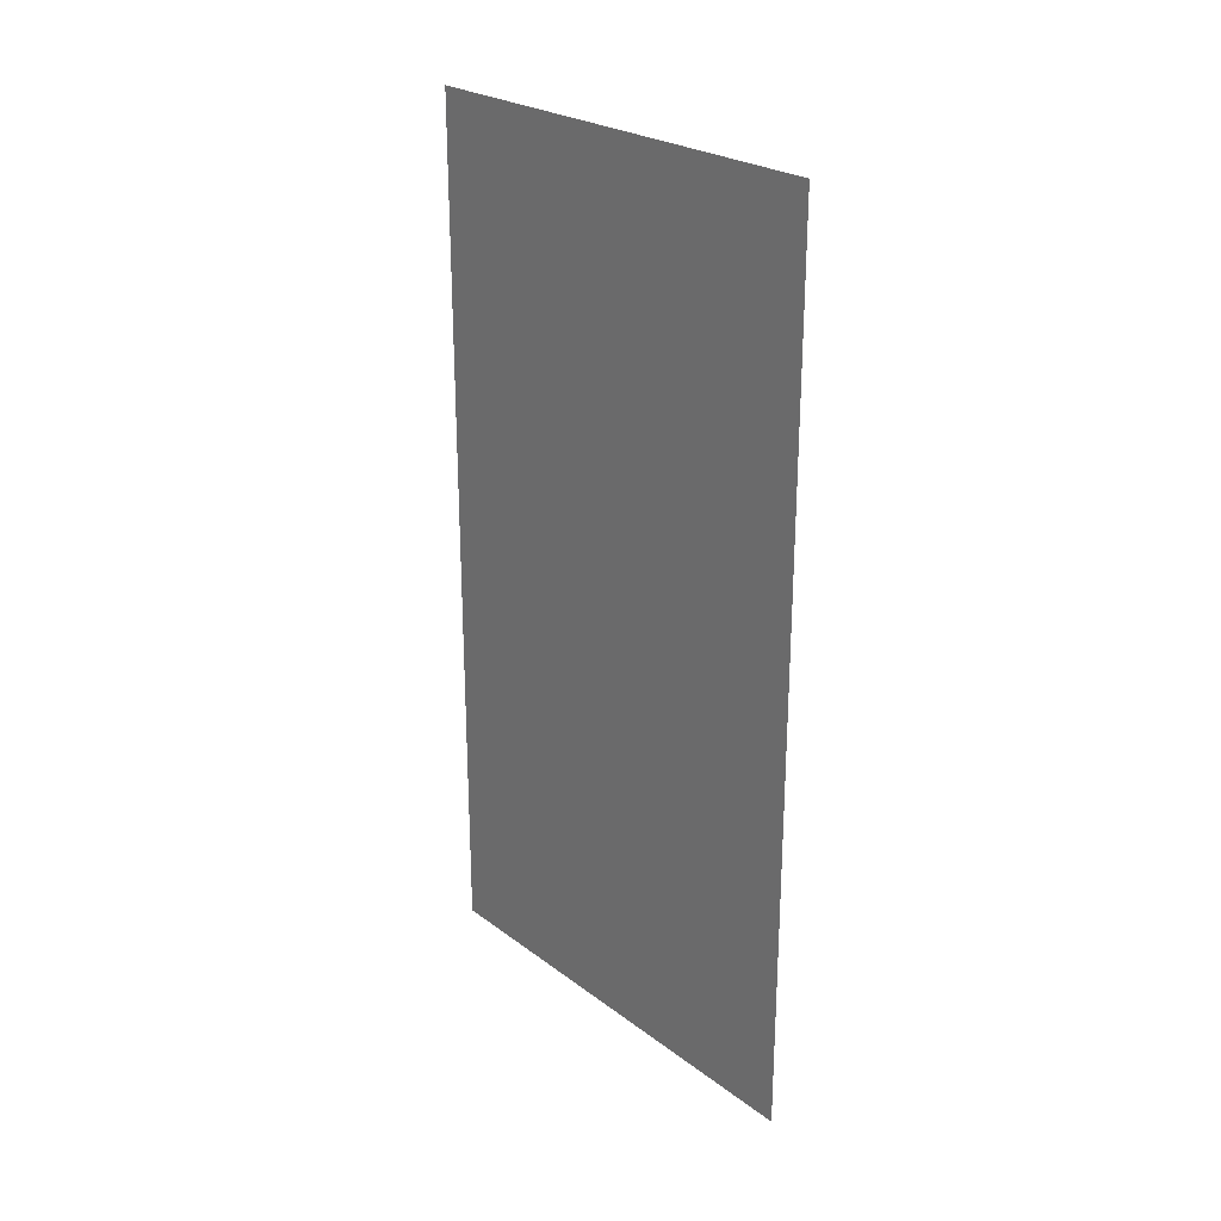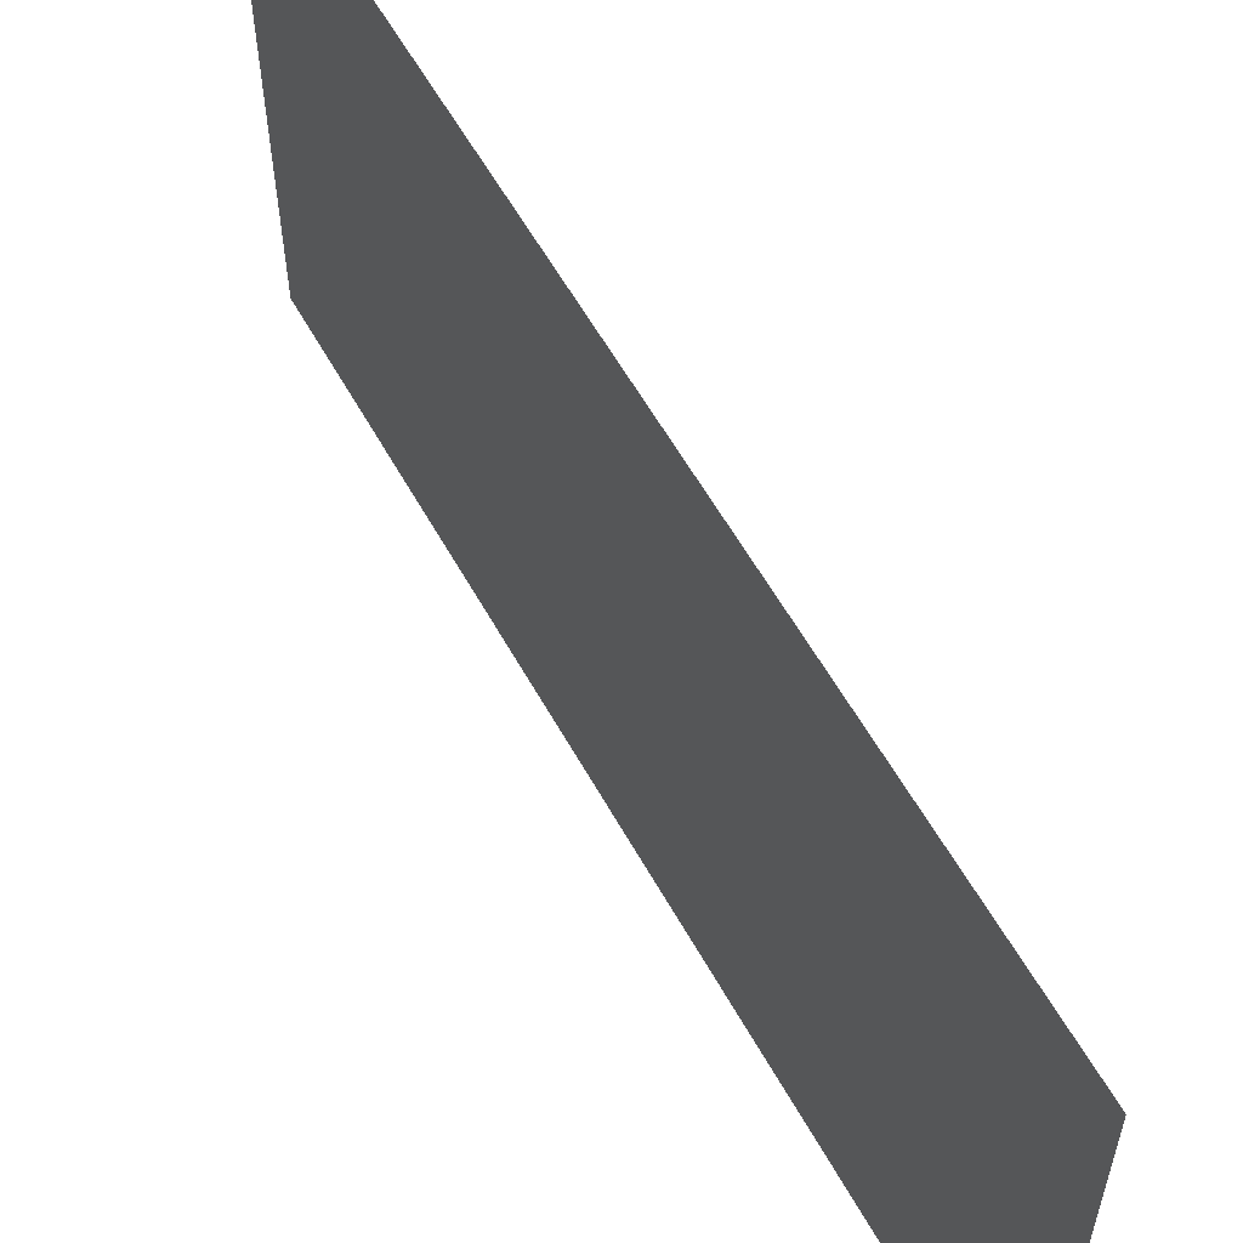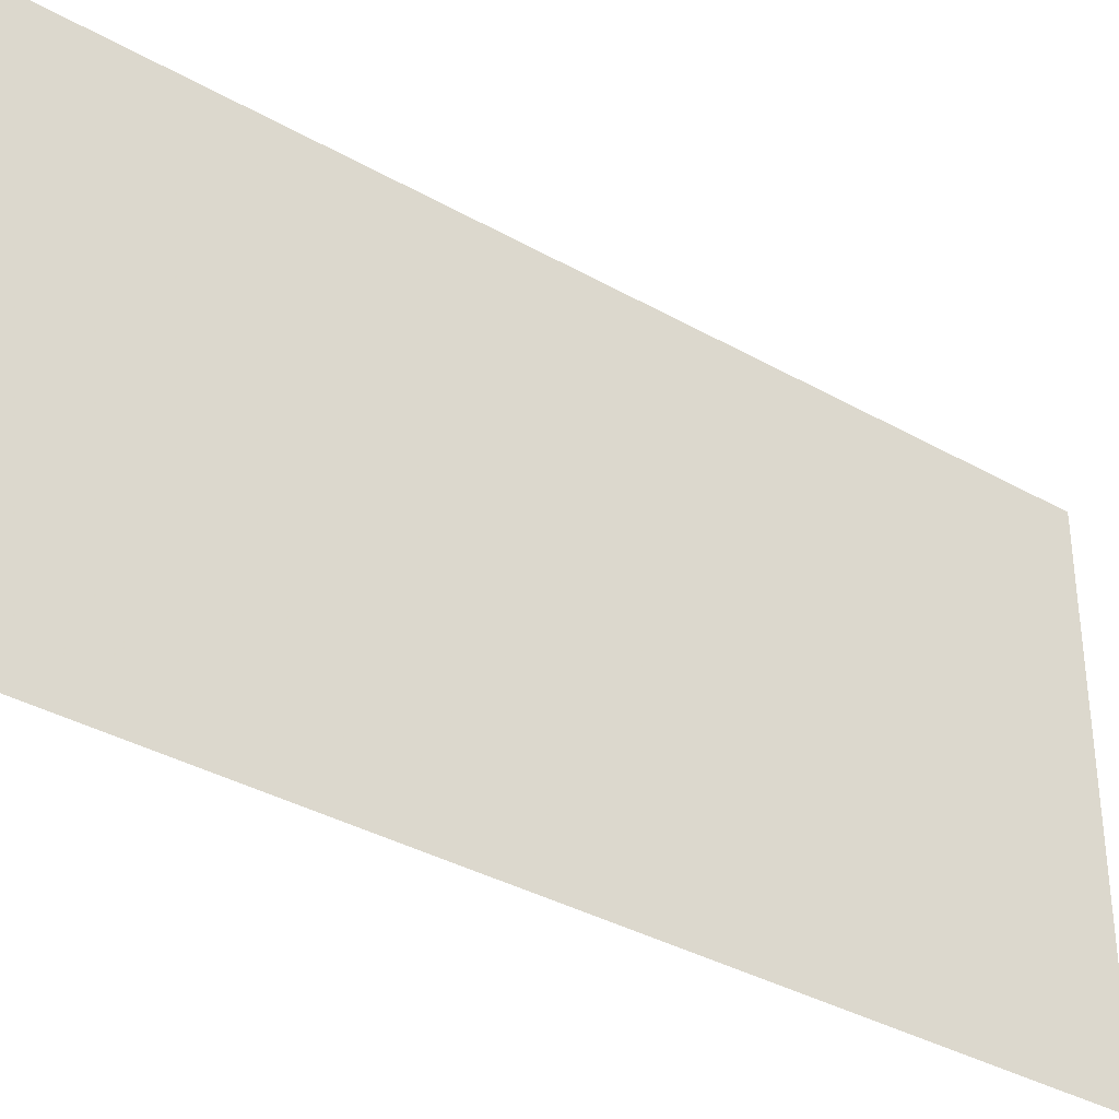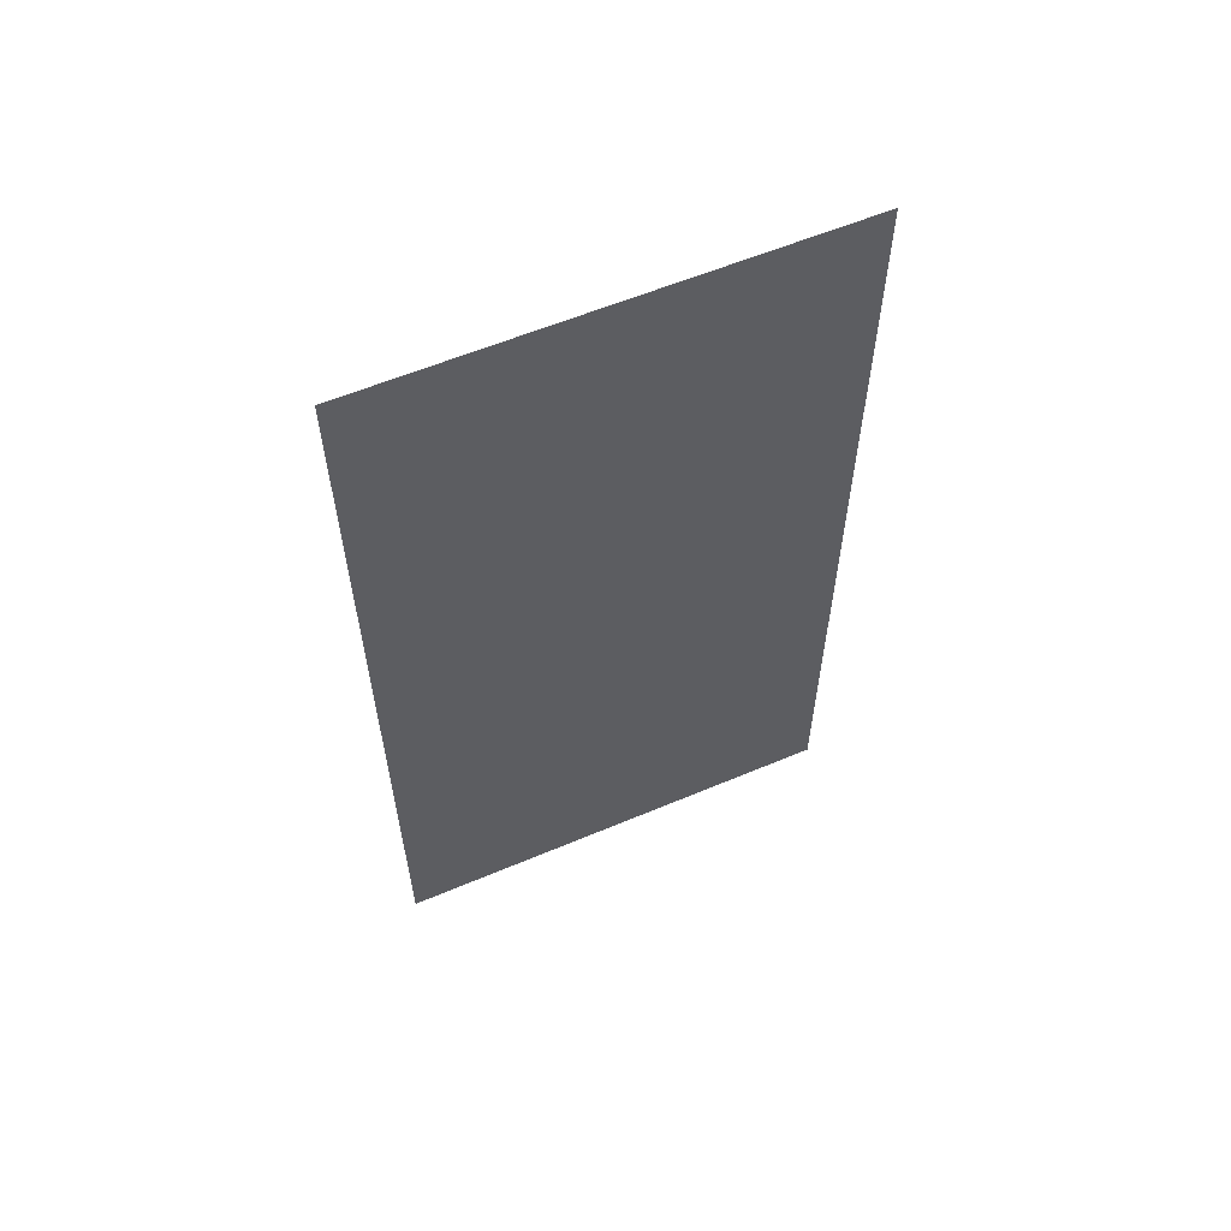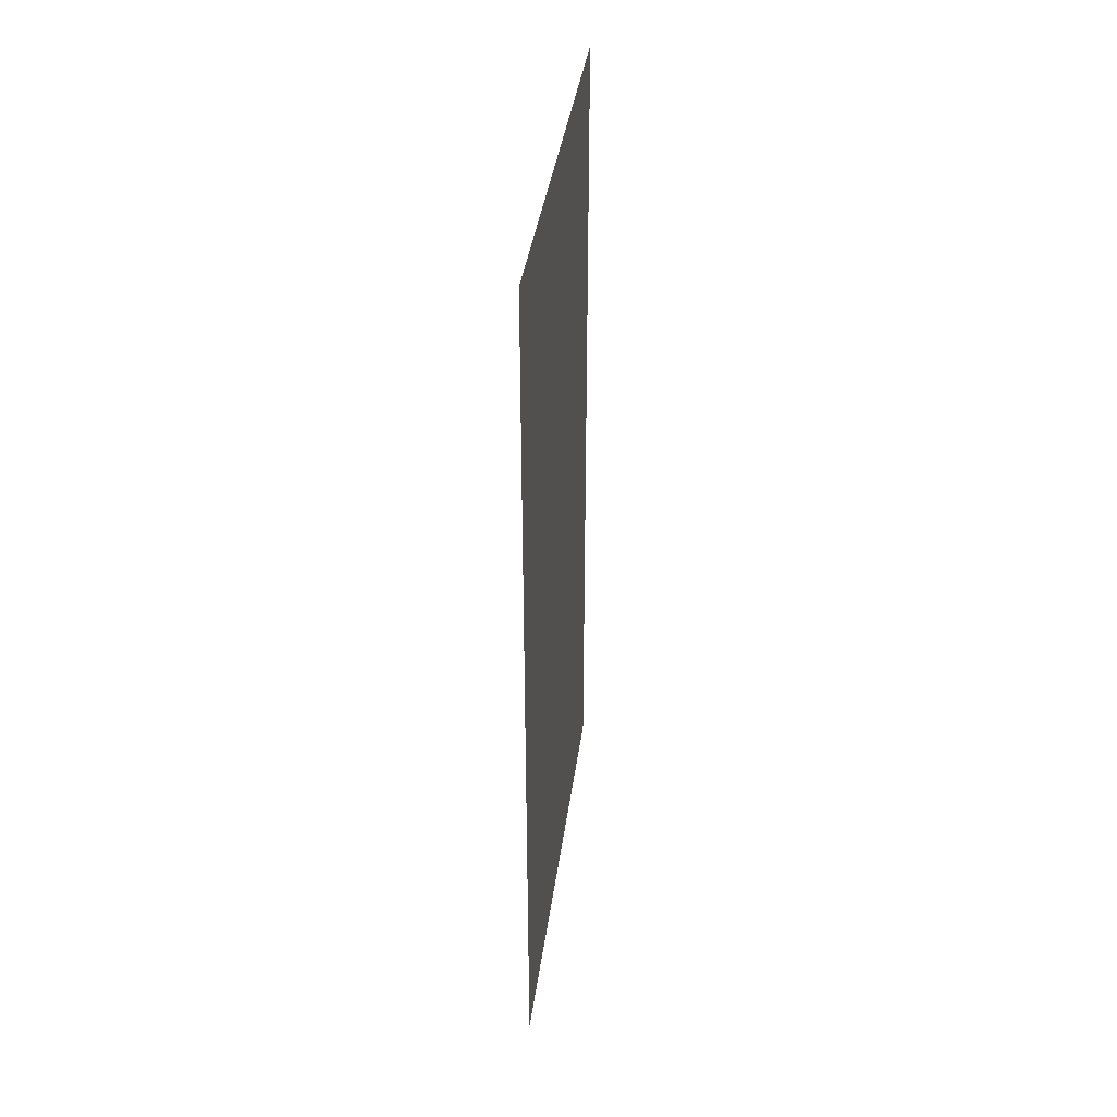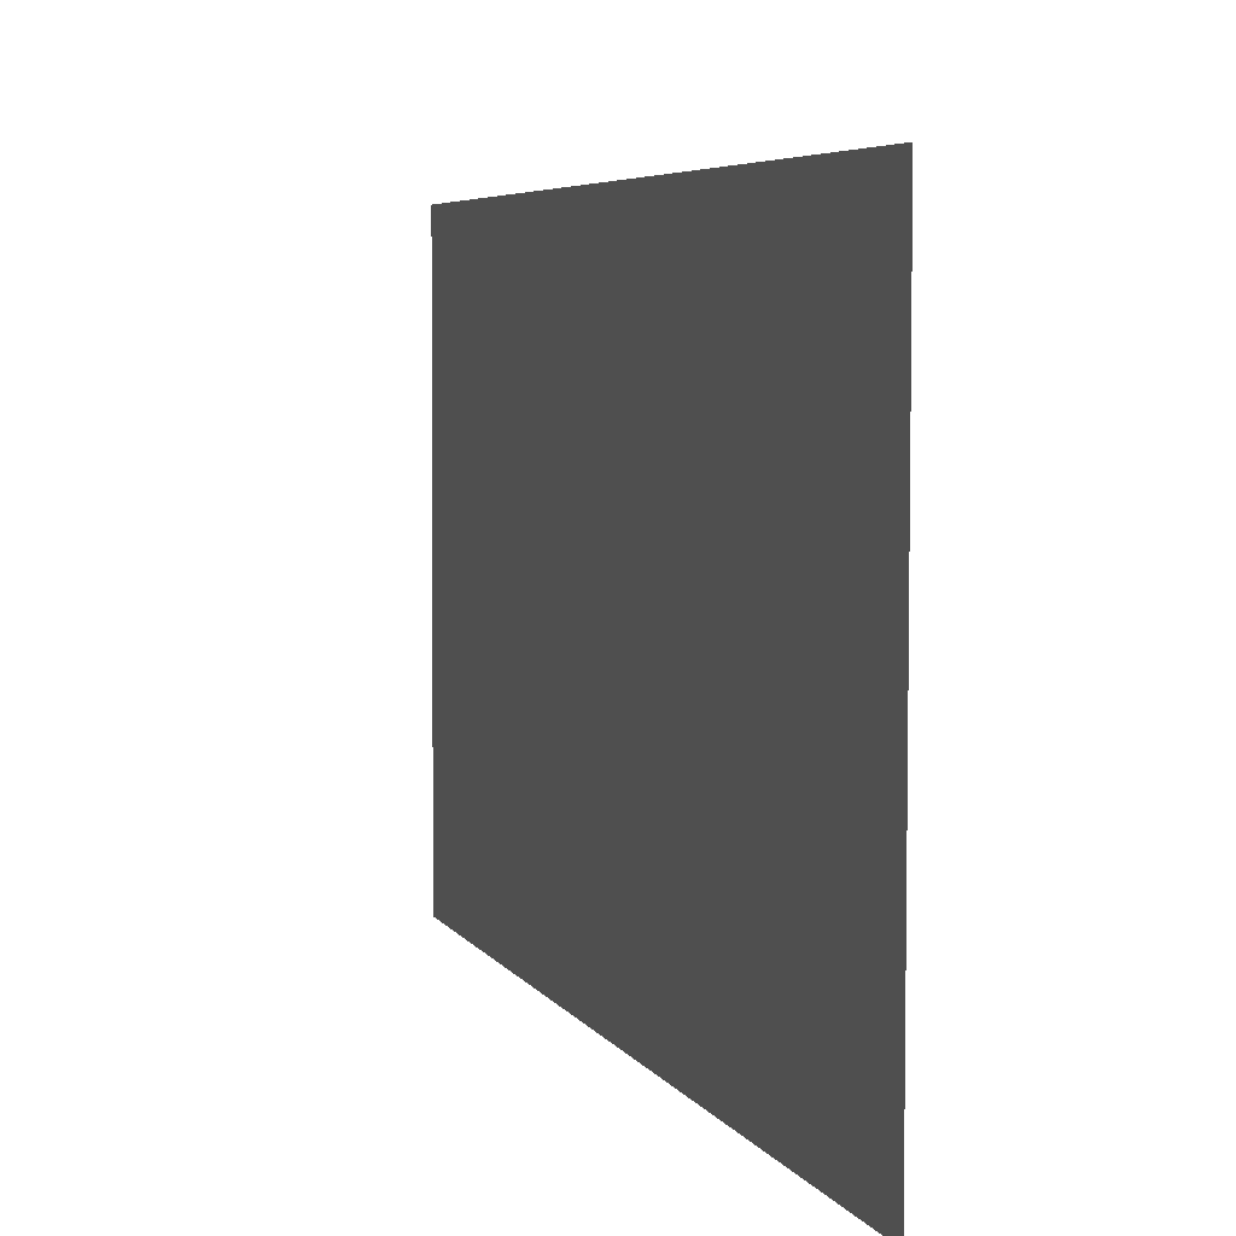
<metadata>
{"format":"obj","ext":"obj","renderer":"f3d","projection":"perspective","resolution":1024,"background":"white","views":[{"elev":25.1,"azim":139.8,"up":"+Z"},{"elev":58.3,"azim":151.2,"up":"+Y"},{"elev":-36.0,"azim":53.3,"up":"+Y"},{"elev":58.9,"azim":66.4,"up":"+Z"},{"elev":37.7,"azim":-172.6,"up":"+Z"},{"elev":4.8,"azim":-15.9,"up":"+Y"}]}
</metadata>
<code>
v -21.61 -12.46 0
v -21.6 -11.41 0
v -21.61 -12.46 2
v -21.6 -11.41 2
f 1 2 3
f 2 3 4

</code>
